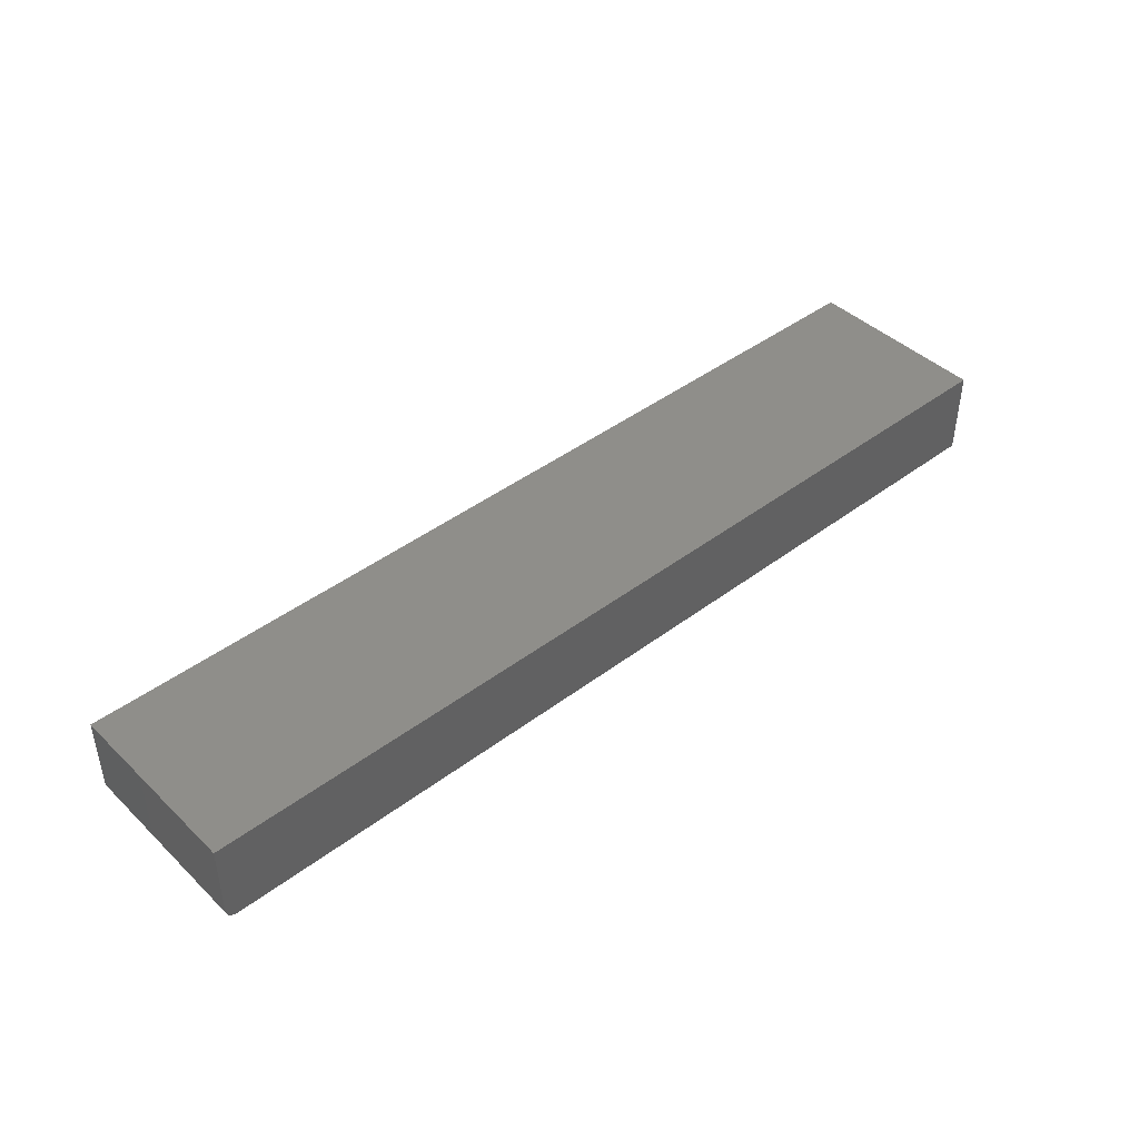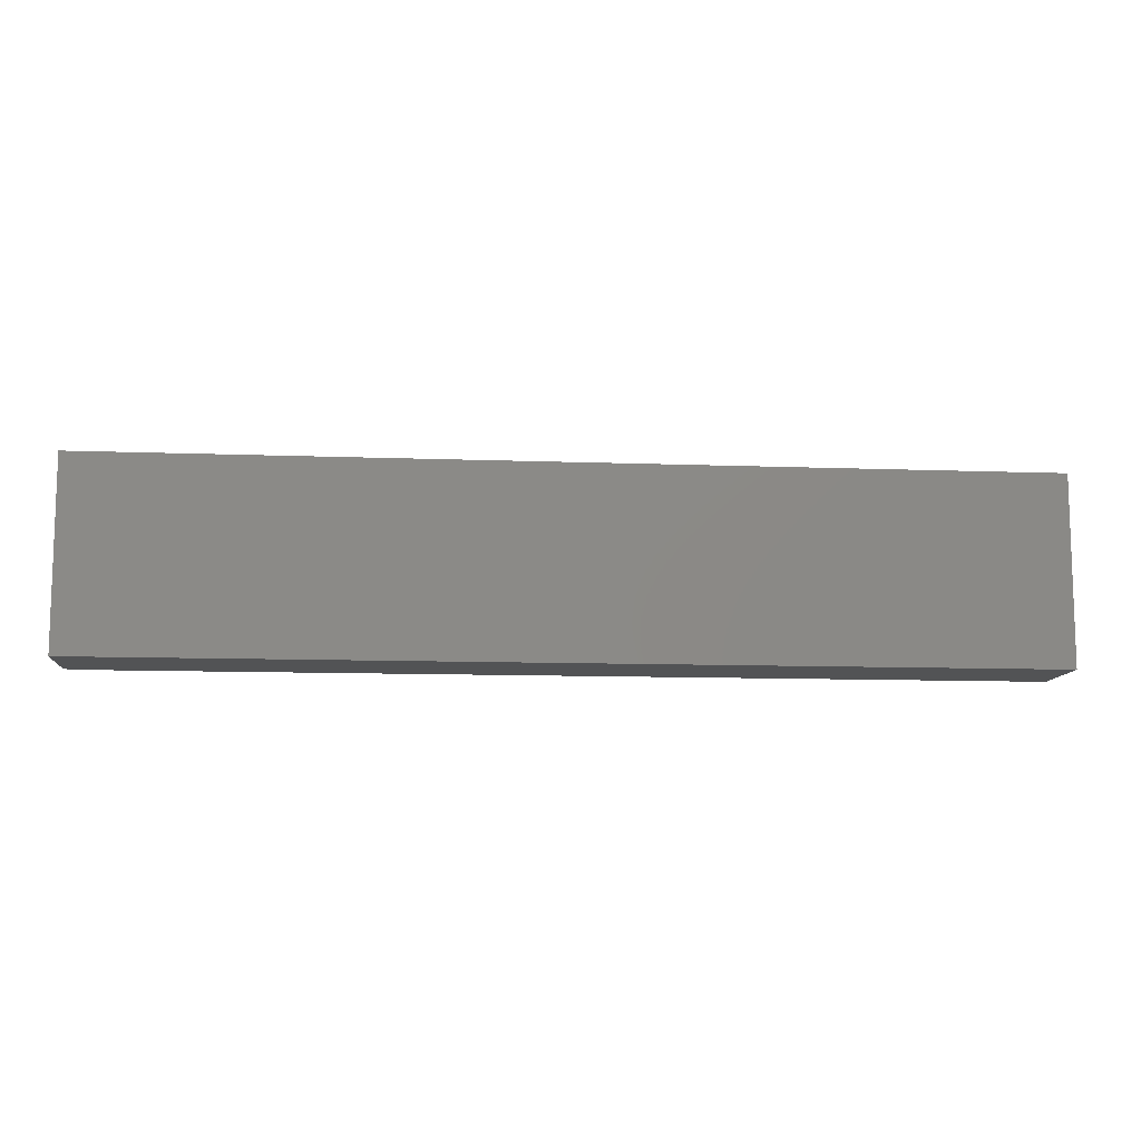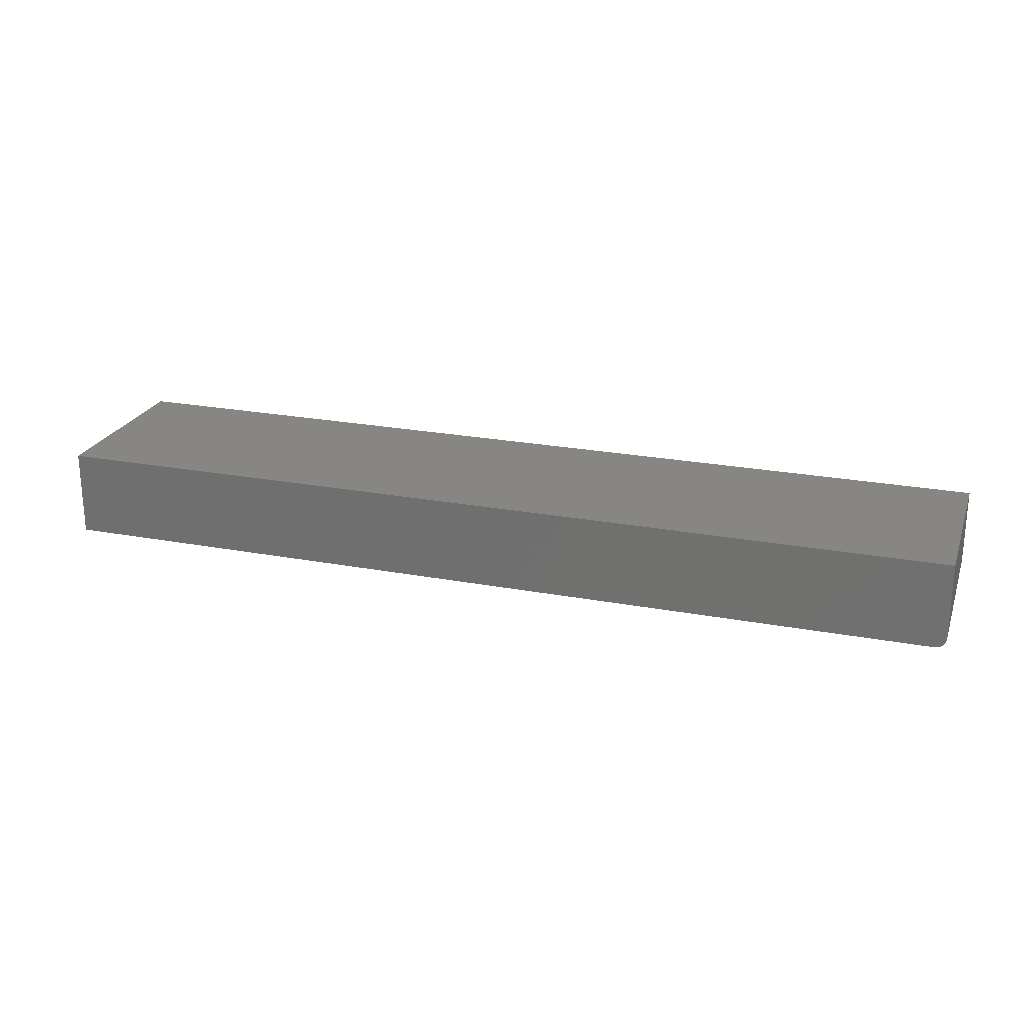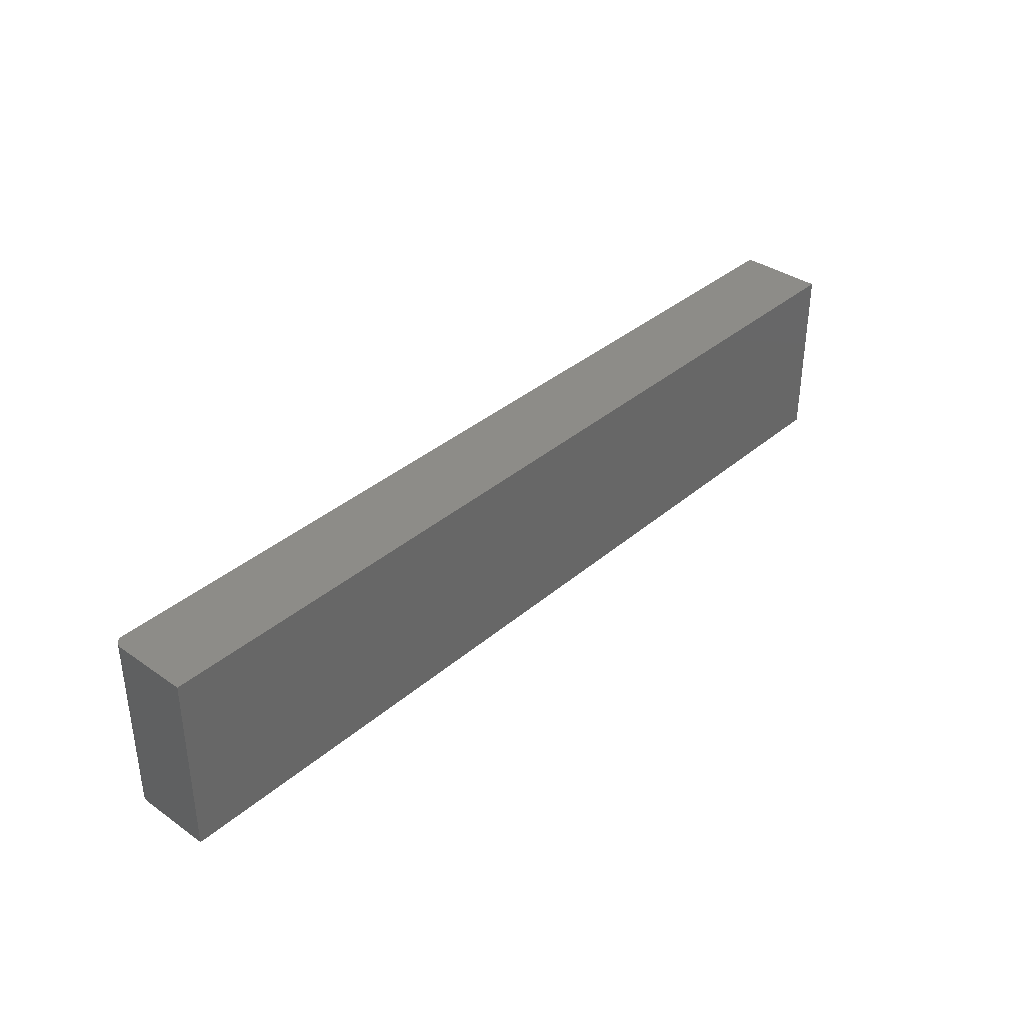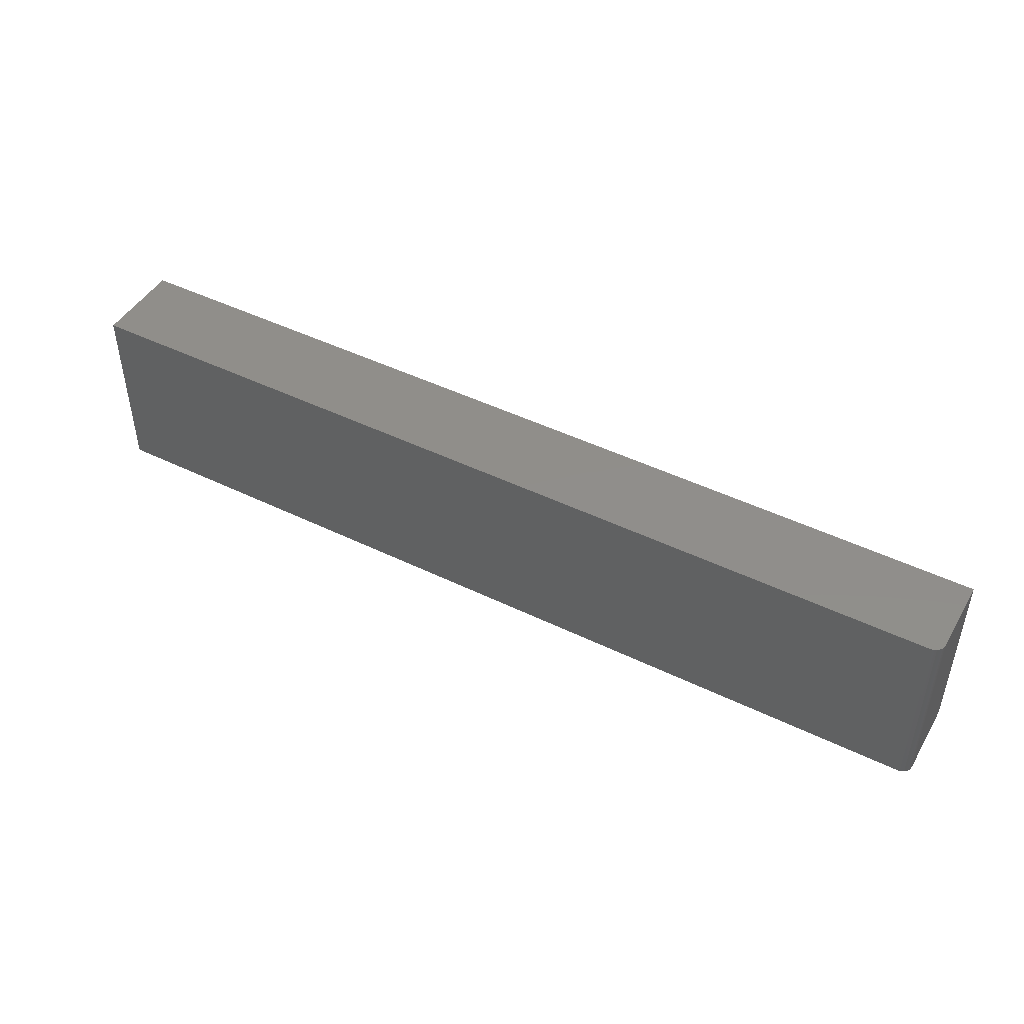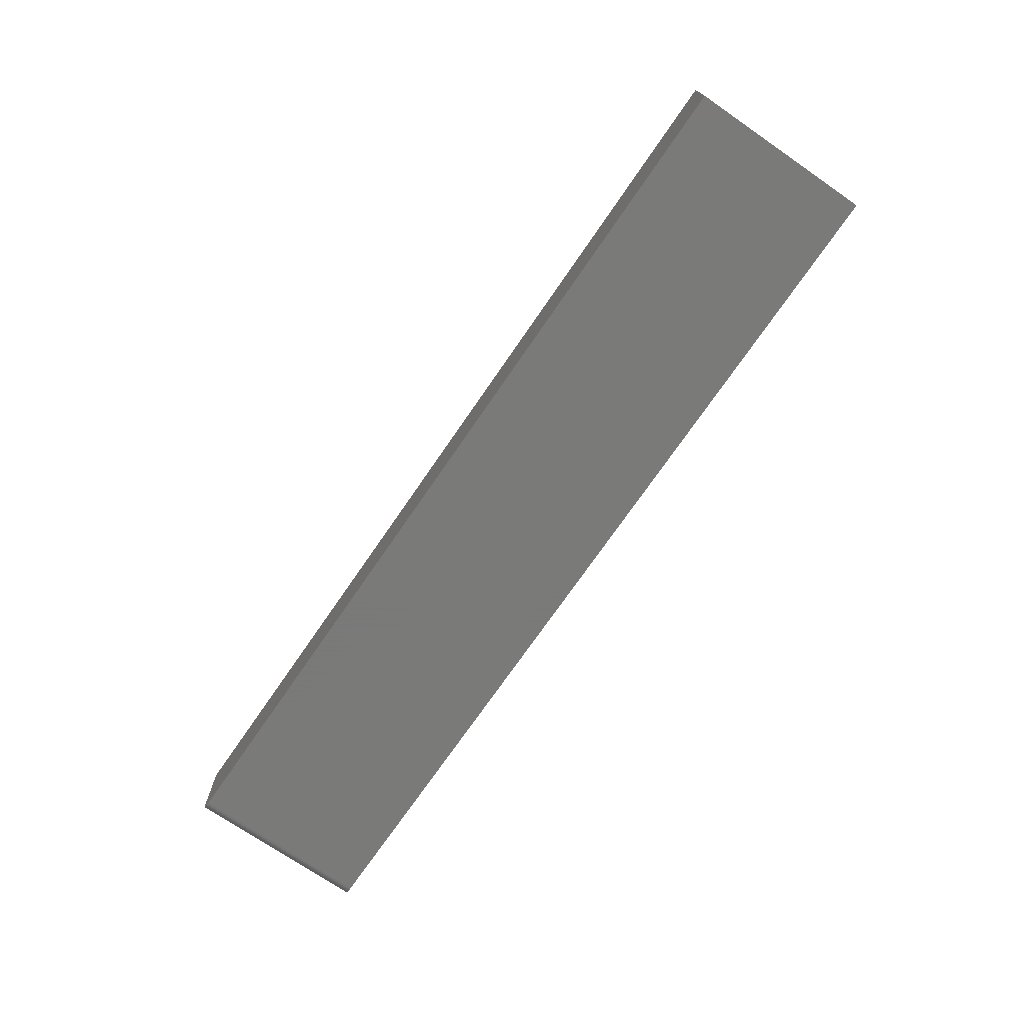
<metadata>
{"format":"stl","ext":"stl","renderer":"f3d","projection":"perspective","resolution":1024,"background":"white","views":[{"elev":43.1,"azim":138.2,"up":"+Y"},{"elev":-10.6,"azim":174.6,"up":"+Z"},{"elev":23.2,"azim":17.7,"up":"+Y"},{"elev":36.4,"azim":132.2,"up":"+Z"},{"elev":46.3,"azim":29.1,"up":"+Z"},{"elev":-72.7,"azim":-124.5,"up":"+Y"}]}
</metadata>
<code>
# stl→obj: 24 verts, 44 faces
v -0.6406 -0.0625 0.6172
v 0.01562 -0.0625 0.6172
v -0.6406 -0.0625 0.75
v 0.01562 -0.0625 0.75
v 0.01715 -0.06235 0.75
v 0.01997 -0.06118 0.75
v 0.01861 -0.06191 0.75
v -0.6406 1.475e-17 0.75
v 0.02115 -0.06021 0.75
v 0.02212 -0.05903 0.75
v 0.02284 -0.05768 0.75
v 0.02329 -0.05621 0.75
v 0.02344 -0.05469 0.75
v 0.02344 8.847e-17 0.75
v 0.02344 -0.05469 0.6172
v 0.02344 7.373e-17 0.6172
v 0.01997 -0.06118 0.6172
v 0.02212 -0.05903 0.6172
v 0.02115 -0.06021 0.6172
v -0.6406 0 0.6172
v 0.01861 -0.06191 0.6172
v 0.01715 -0.06235 0.6172
v 0.02329 -0.05621 0.6172
v 0.02284 -0.05768 0.6172
f 1 2 3
f 3 2 4
f 4 5 6
f 6 5 7
f 8 3 4
f 8 4 6
f 8 6 9
f 8 9 10
f 8 10 11
f 8 11 12
f 8 12 13
f 8 13 14
f 15 16 13
f 13 16 14
f 17 18 19
f 2 1 20
f 16 18 17
f 16 17 21
f 16 21 22
f 16 22 2
f 16 2 20
f 18 16 15
f 18 15 23
f 18 23 24
f 15 13 23
f 23 13 12
f 23 12 24
f 24 12 11
f 24 11 18
f 18 11 10
f 18 10 19
f 19 10 9
f 19 9 17
f 17 9 6
f 17 6 21
f 21 6 7
f 21 7 22
f 22 7 5
f 22 5 2
f 2 5 4
f 20 8 16
f 16 8 14
f 3 8 1
f 1 8 20

</code>
